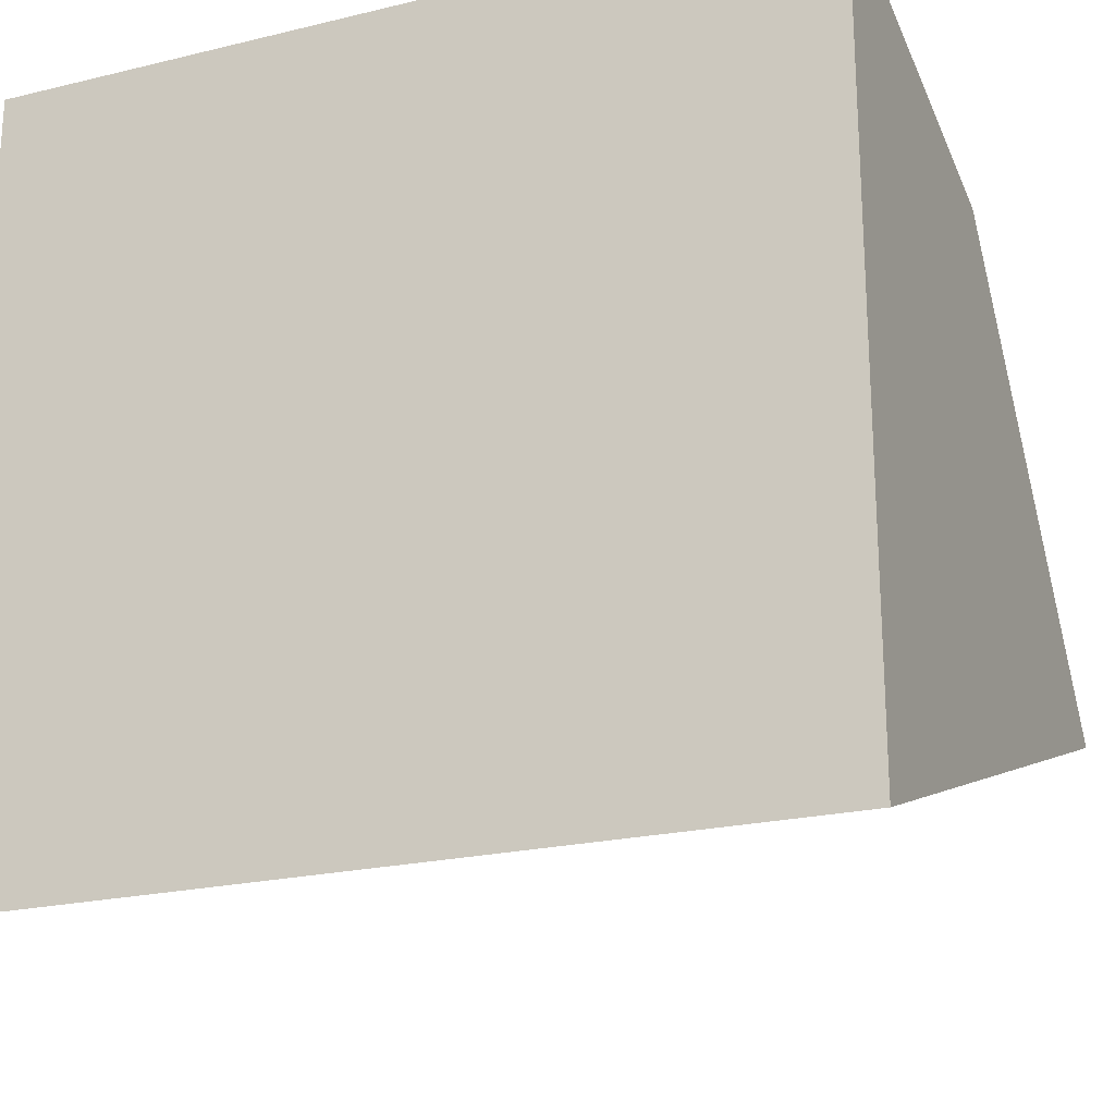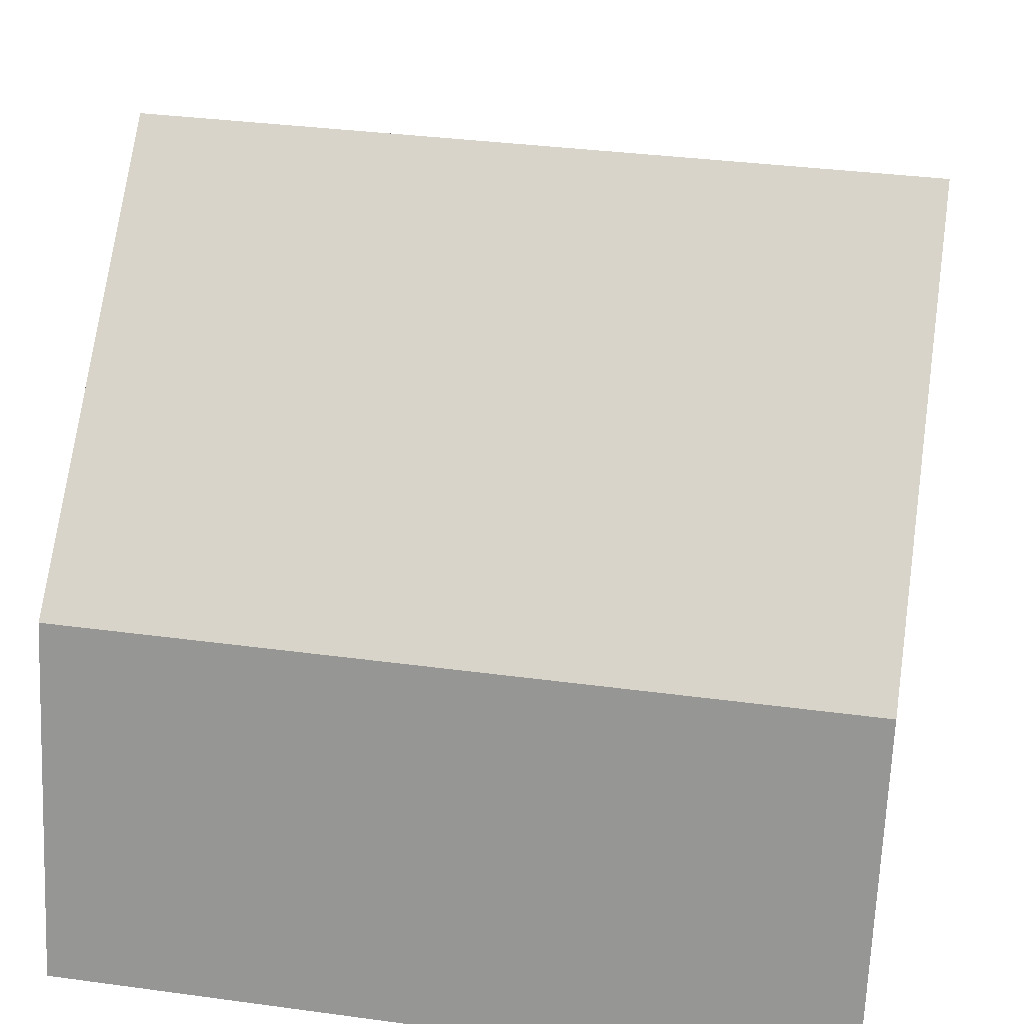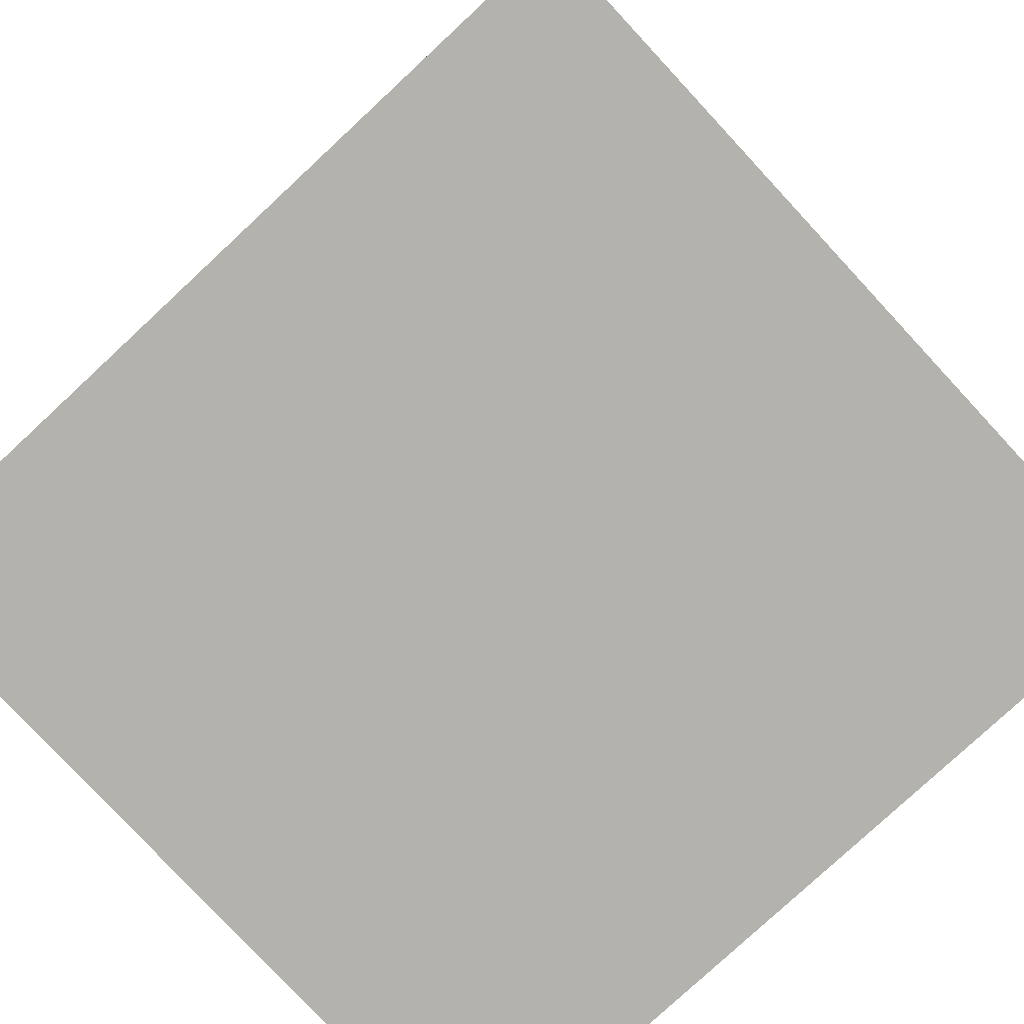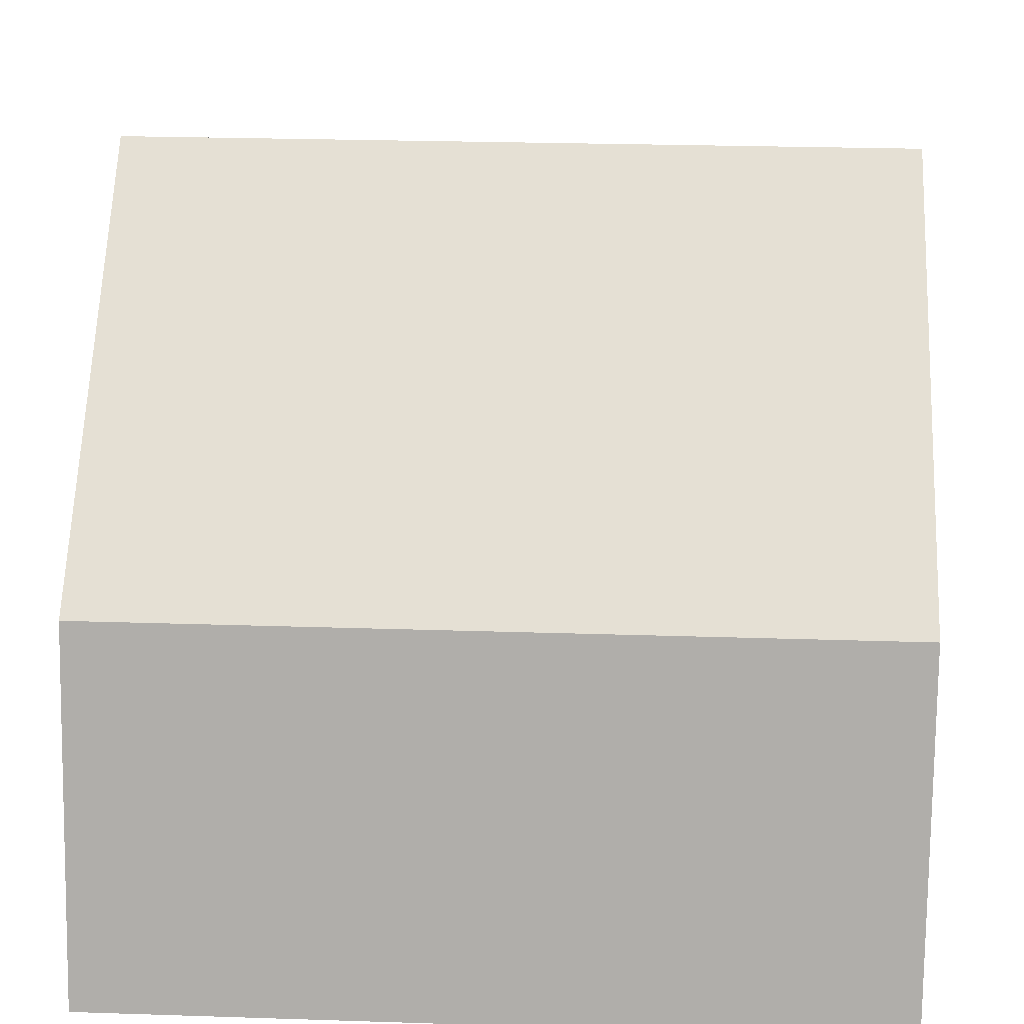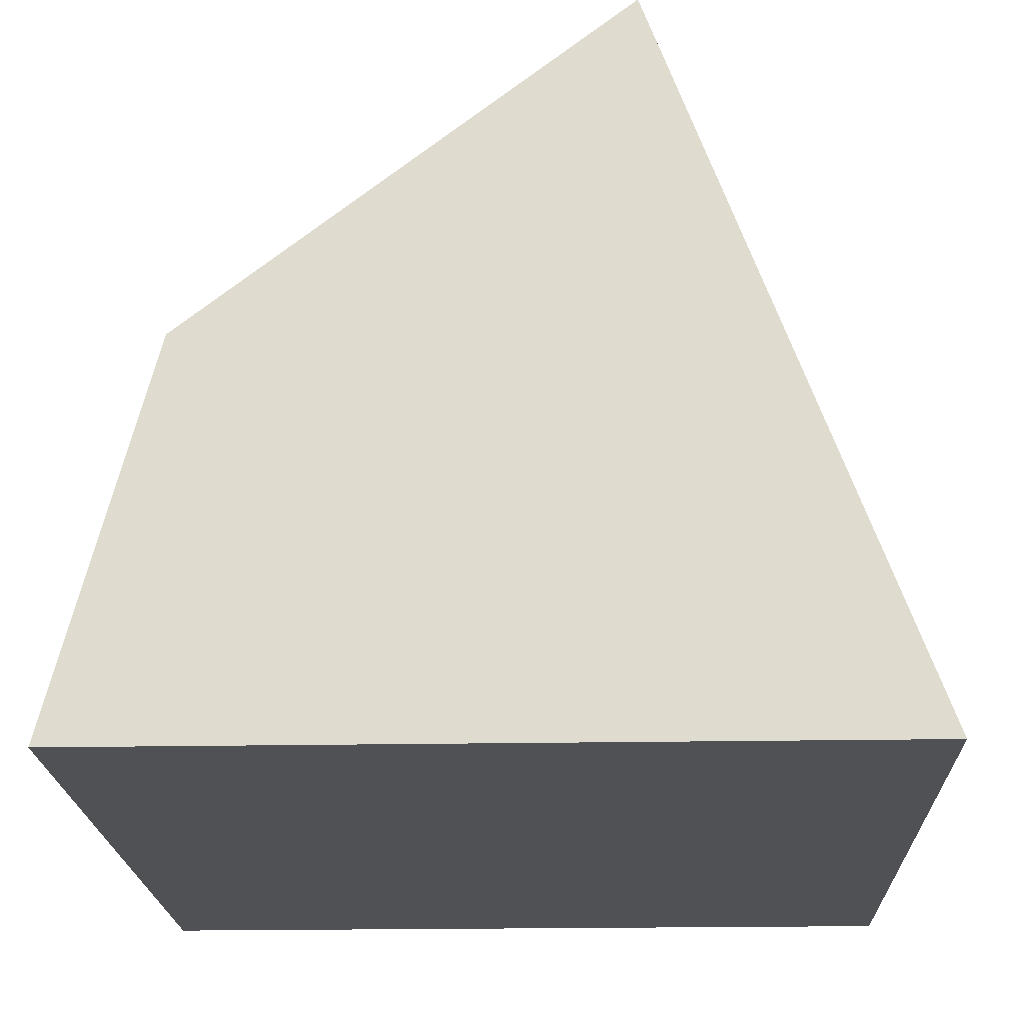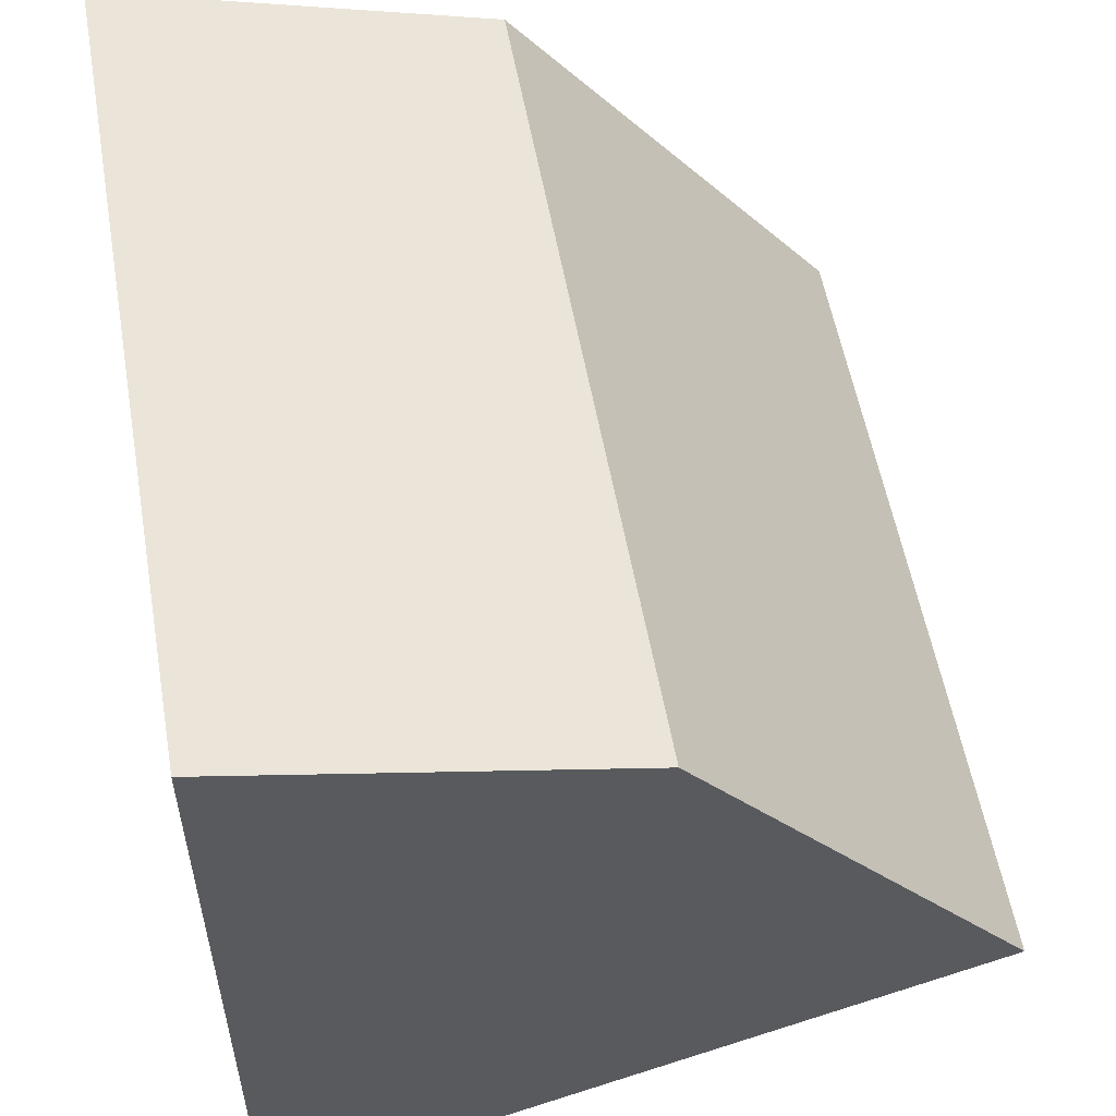
<metadata>
{"format":"obj","ext":"obj","renderer":"f3d","projection":"perspective","resolution":1024,"background":"white","views":[{"elev":-22.1,"azim":-157.2,"up":"+Y"},{"elev":35.0,"azim":-169.8,"up":"+Z"},{"elev":-79.4,"azim":-137.1,"up":"+Z"},{"elev":26.4,"azim":-177.1,"up":"+Z"},{"elev":-20.2,"azim":-88.0,"up":"+Z"},{"elev":55.2,"azim":-100.0,"up":"+Y"}]}
</metadata>
<code>
g Cube.008
v -0.007 0.09249 -0.01
v 0.007 0.09249 -0.01
v 0.007 0.1059 -0.01
v -0.007 0.1059 -0.01
v 0.007 0.09694 0.002172
v 0.007 0.1042 -0.003543
v 0.007 0.1059 -0.01
v 0.007 0.09249 -0.01
v -0.007 0.09694 0.002172
v -0.007 0.09249 -0.01
v -0.007 0.1059 -0.01
v -0.007 0.1042 -0.003543
v -0.007 0.1042 -0.003543
v 0.007 0.1042 -0.003543
v 0.007 0.09694 0.002172
v -0.007 0.09694 0.002172
v -0.007 0.09694 0.002172
v 0.007 0.09694 0.002172
v 0.007 0.09249 -0.01
v -0.007 0.09249 -0.01
v -0.007 0.1059 -0.01
v 0.007 0.1059 -0.01
v 0.007 0.1042 -0.003543
v -0.007 0.1042 -0.003543
g Cube.008_0
f 3 2 1
f 4 3 1
f 7 6 5
f 8 7 5
f 11 10 9
f 12 11 9
f 15 14 13
f 16 15 13
f 19 18 17
f 20 19 17
f 23 22 21
f 24 23 21

</code>
